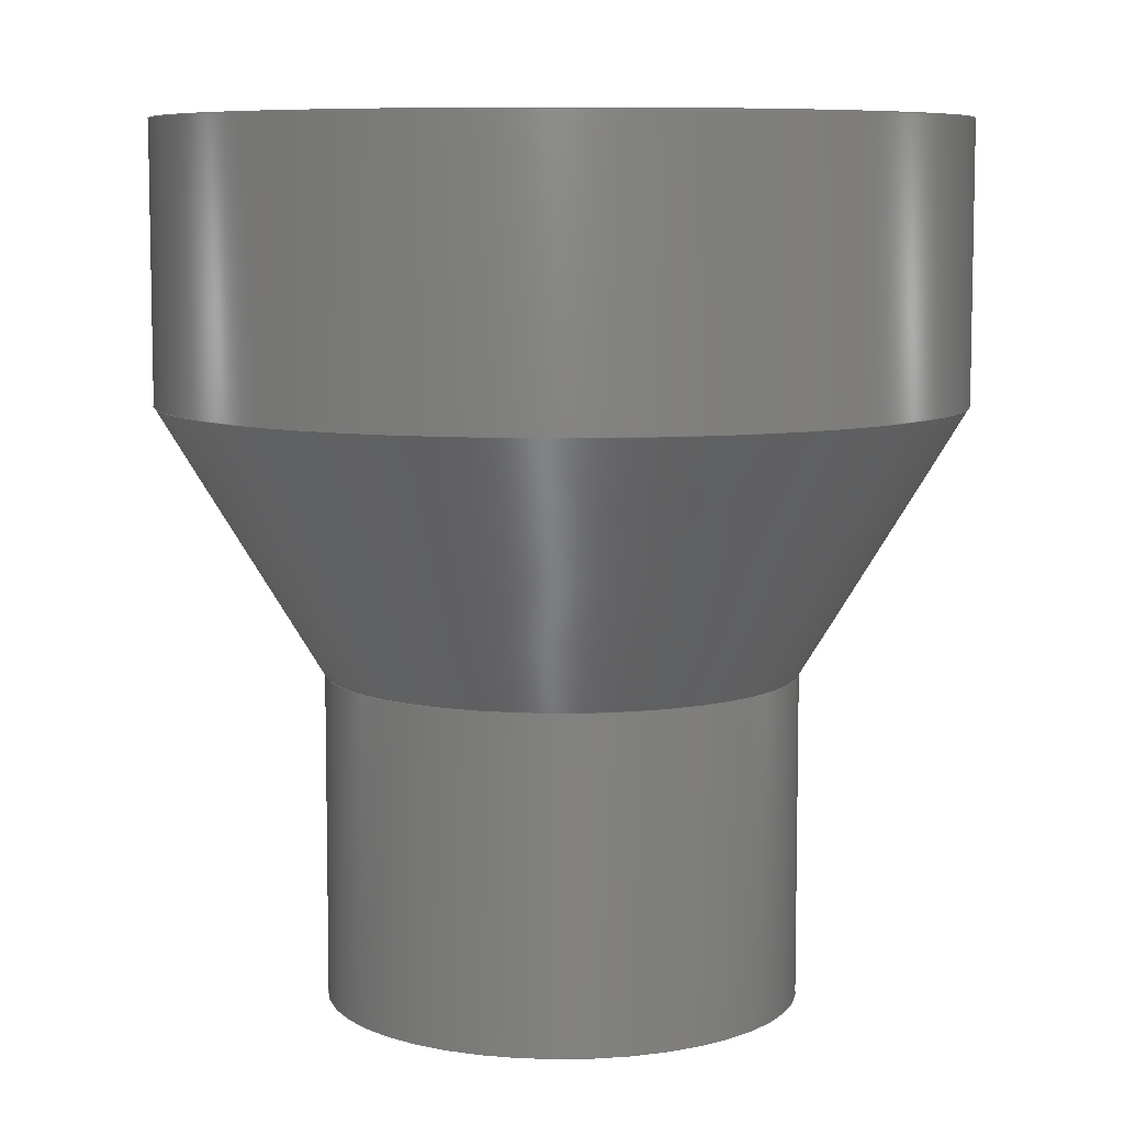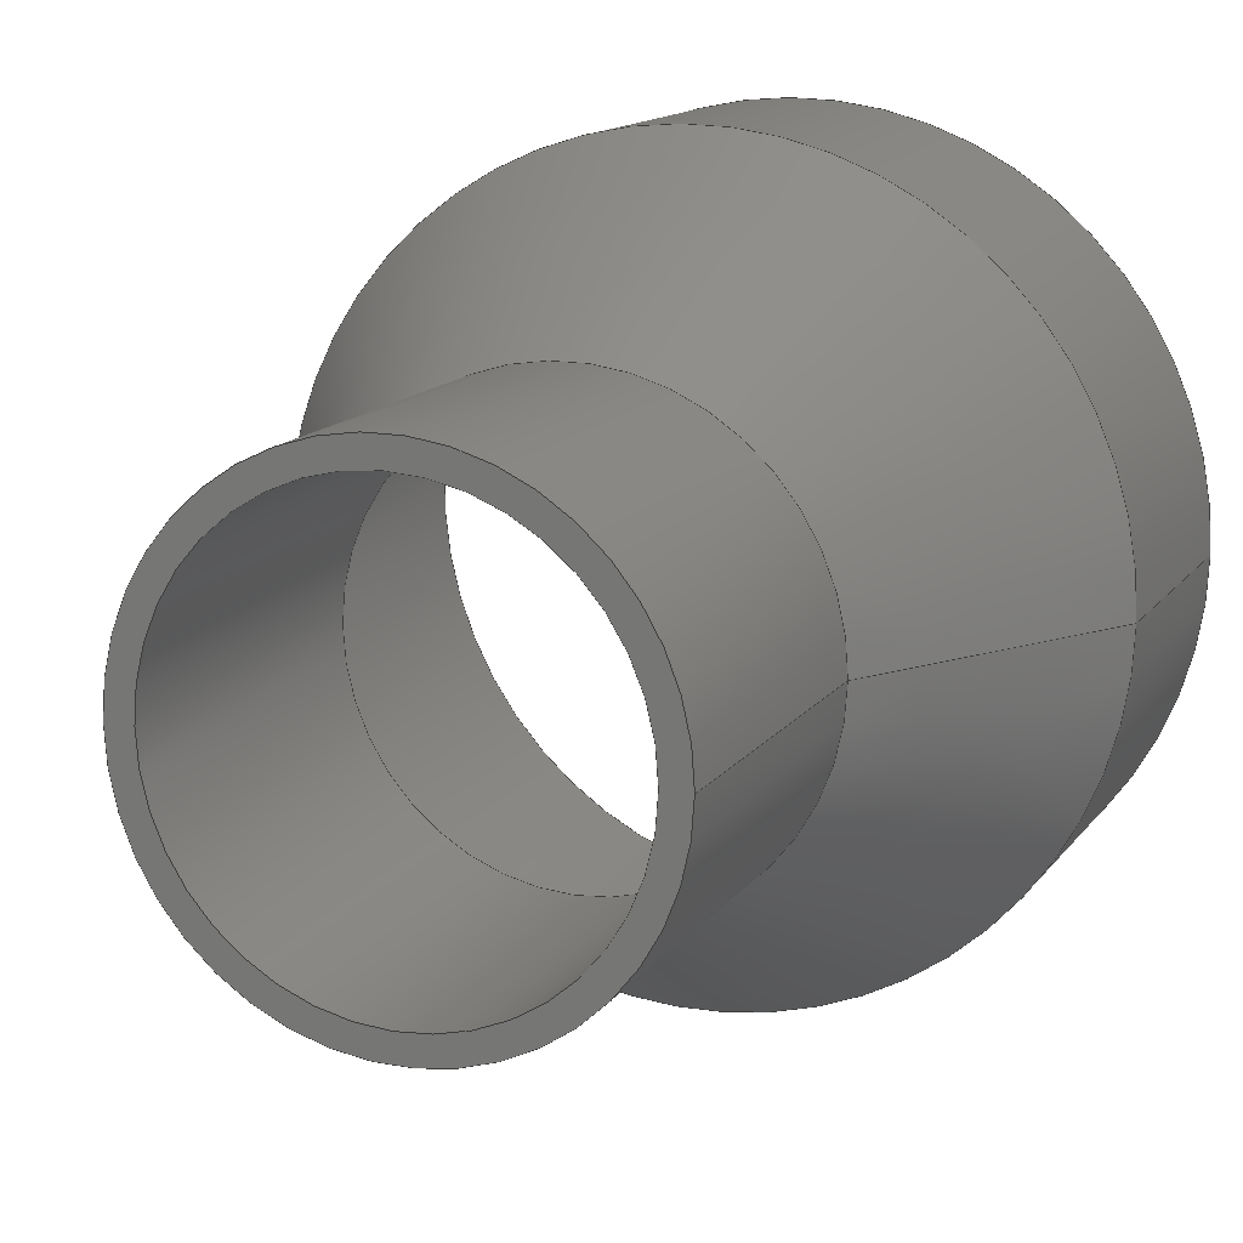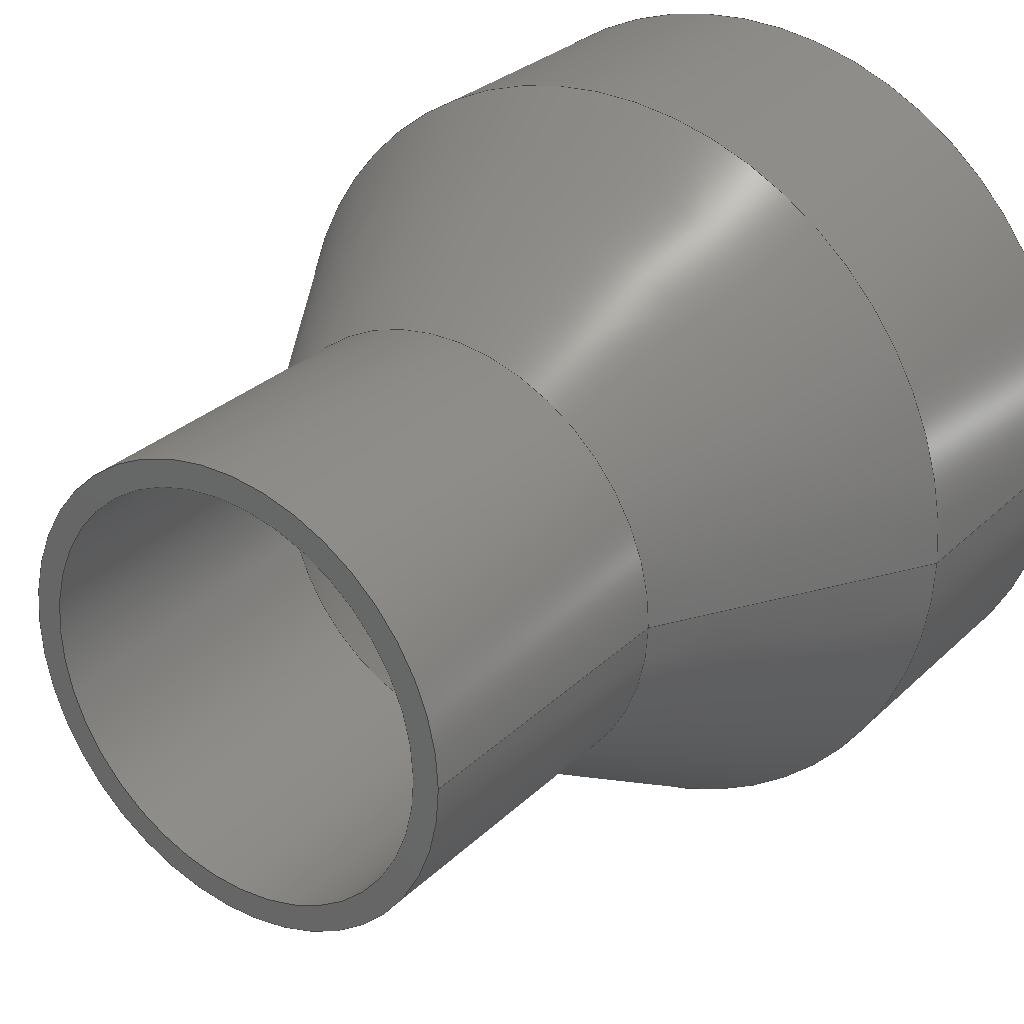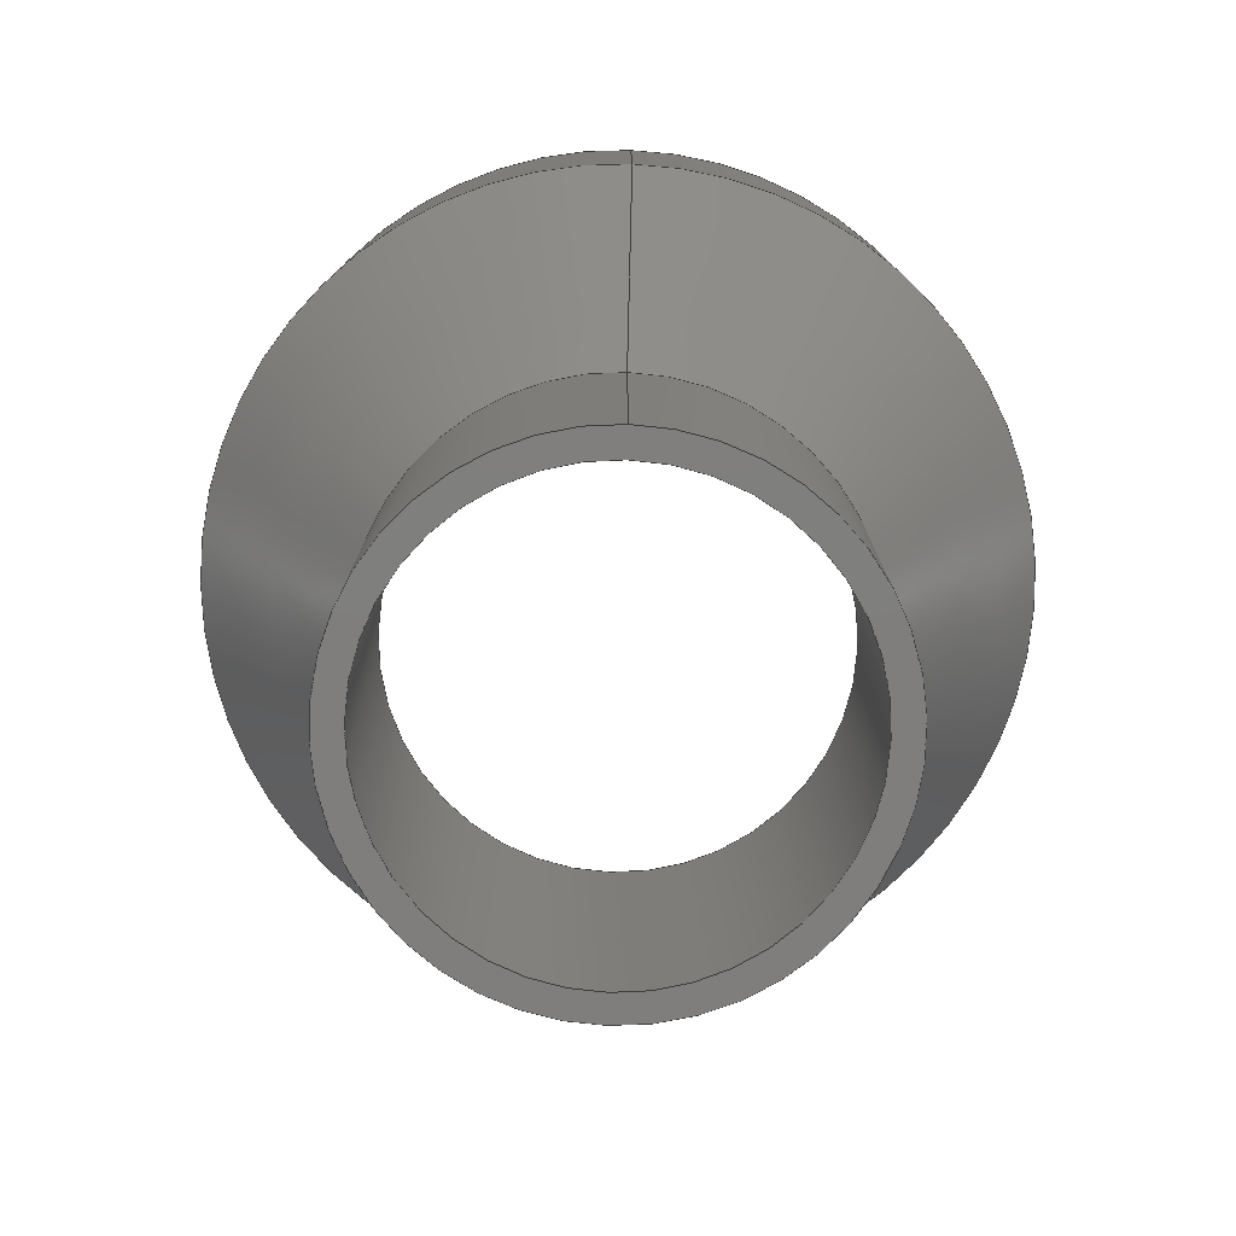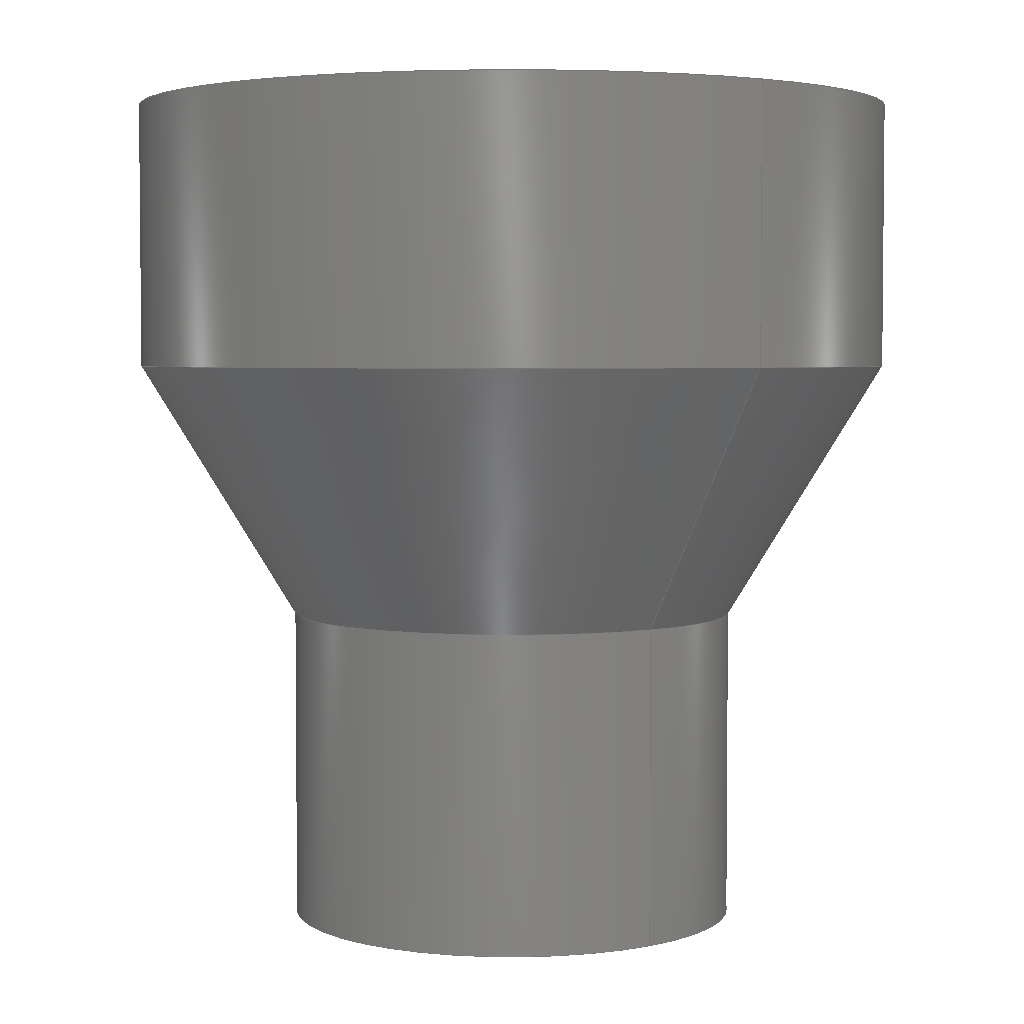
<metadata>
{"format":"step","ext":"stp","renderer":"f3d","projection":"perspective","resolution":1024,"background":"white","views":[{"elev":7.7,"azim":108.7,"up":"+Z"},{"elev":14.0,"azim":-157.4,"up":"+Y"},{"elev":28.9,"azim":-144.2,"up":"+Y"},{"elev":-78.6,"azim":-91.9,"up":"+Z"},{"elev":3.7,"azim":-126.8,"up":"+Z"}]}
</metadata>
<code>
ISO-10303-21;
DATA;
#1=MECHANICAL_DESIGN_GEOMETRIC_PRESENTATION_REPRESENTATION('',(#4),#226);
#2=SHAPE_REPRESENTATION_RELATIONSHIP('SRR','None',#233,#3);
#3=ADVANCED_BREP_SHAPE_REPRESENTATION('',(#5),#225);
#4=STYLED_ITEM('',(#243),#5);
#5=MANIFOLD_SOLID_BREP('Body1',#117);
#6=FACE_BOUND('',#25,.T.);
#7=FACE_BOUND('',#29,.T.);
#8=PLANE('',#142);
#9=PLANE('',#147);
#10=CONICAL_SURFACE('',#134,27.8,0.5459);
#11=CONICAL_SURFACE('',#143,29.51,0.5459);
#12=FACE_OUTER_BOUND('',#20,.T.);
#13=FACE_OUTER_BOUND('',#21,.T.);
#14=FACE_OUTER_BOUND('',#22,.T.);
#15=FACE_OUTER_BOUND('',#23,.T.);
#16=FACE_OUTER_BOUND('',#24,.T.);
#17=FACE_OUTER_BOUND('',#26,.T.);
#18=FACE_OUTER_BOUND('',#27,.T.);
#19=FACE_OUTER_BOUND('',#28,.T.);
#20=EDGE_LOOP('',(#75,#76,#77,#78));
#21=EDGE_LOOP('',(#79,#80,#81,#82,#83));
#22=EDGE_LOOP('',(#84,#85,#86,#87,#88));
#23=EDGE_LOOP('',(#89,#90,#91,#92));
#24=EDGE_LOOP('',(#93));
#25=EDGE_LOOP('',(#94));
#26=EDGE_LOOP('',(#95,#96,#97,#98));
#27=EDGE_LOOP('',(#99,#100,#101,#102));
#28=EDGE_LOOP('',(#103));
#29=EDGE_LOOP('',(#104));
#30=LINE('',#195,#36);
#31=LINE('',#199,#37);
#32=LINE('',#206,#38);
#33=LINE('',#211,#39);
#34=LINE('',#217,#40);
#35=LINE('',#220,#41);
#36=VECTOR('',#154,27.8);
#37=VECTOR('',#159,27.8);
#38=VECTOR('',#168,15.65);
#39=VECTOR('',#173,27.8);
#40=VECTOR('',#182,27.8);
#41=VECTOR('',#185,15.65);
#42=CIRCLE('',#132,27.8);
#43=CIRCLE('',#133,27.8);
#44=CIRCLE('',#135,15.65);
#45=CIRCLE('',#136,15.65);
#46=CIRCLE('',#138,15.65);
#47=CIRCLE('',#140,29.8);
#48=CIRCLE('',#141,29.8);
#49=CIRCLE('',#144,17.65);
#50=CIRCLE('',#146,17.65);
#51=VERTEX_POINT('',#192);
#52=VERTEX_POINT('',#194);
#53=VERTEX_POINT('',#198);
#54=VERTEX_POINT('',#200);
#55=VERTEX_POINT('',#204);
#56=VERTEX_POINT('',#208);
#57=VERTEX_POINT('',#210);
#58=VERTEX_POINT('',#215);
#59=VERTEX_POINT('',#219);
#60=EDGE_CURVE('',#51,#51,#42,.T.);
#61=EDGE_CURVE('',#51,#52,#30,.T.);
#62=EDGE_CURVE('',#52,#52,#43,.T.);
#63=EDGE_CURVE('',#52,#53,#31,.T.);
#64=EDGE_CURVE('',#54,#53,#44,.T.);
#65=EDGE_CURVE('',#53,#54,#45,.T.);
#66=EDGE_CURVE('',#55,#55,#46,.T.);
#67=EDGE_CURVE('',#55,#53,#32,.T.);
#68=EDGE_CURVE('',#56,#56,#47,.F.);
#69=EDGE_CURVE('',#56,#57,#33,.T.);
#70=EDGE_CURVE('',#57,#57,#48,.F.);
#71=EDGE_CURVE('',#58,#58,#49,.F.);
#72=EDGE_CURVE('',#58,#56,#34,.T.);
#73=EDGE_CURVE('',#58,#59,#35,.T.);
#74=EDGE_CURVE('',#59,#59,#50,.F.);
#75=ORIENTED_EDGE('',*,*,#60,.F.);
#76=ORIENTED_EDGE('',*,*,#61,.T.);
#77=ORIENTED_EDGE('',*,*,#62,.T.);
#78=ORIENTED_EDGE('',*,*,#61,.F.);
#79=ORIENTED_EDGE('',*,*,#62,.F.);
#80=ORIENTED_EDGE('',*,*,#63,.T.);
#81=ORIENTED_EDGE('',*,*,#64,.F.);
#82=ORIENTED_EDGE('',*,*,#65,.F.);
#83=ORIENTED_EDGE('',*,*,#63,.F.);
#84=ORIENTED_EDGE('',*,*,#66,.F.);
#85=ORIENTED_EDGE('',*,*,#67,.T.);
#86=ORIENTED_EDGE('',*,*,#65,.T.);
#87=ORIENTED_EDGE('',*,*,#64,.T.);
#88=ORIENTED_EDGE('',*,*,#67,.F.);
#89=ORIENTED_EDGE('',*,*,#68,.F.);
#90=ORIENTED_EDGE('',*,*,#69,.T.);
#91=ORIENTED_EDGE('',*,*,#70,.F.);
#92=ORIENTED_EDGE('',*,*,#69,.F.);
#93=ORIENTED_EDGE('',*,*,#70,.T.);
#94=ORIENTED_EDGE('',*,*,#60,.T.);
#95=ORIENTED_EDGE('',*,*,#71,.T.);
#96=ORIENTED_EDGE('',*,*,#72,.T.);
#97=ORIENTED_EDGE('',*,*,#68,.T.);
#98=ORIENTED_EDGE('',*,*,#72,.F.);
#99=ORIENTED_EDGE('',*,*,#71,.F.);
#100=ORIENTED_EDGE('',*,*,#73,.T.);
#101=ORIENTED_EDGE('',*,*,#74,.T.);
#102=ORIENTED_EDGE('',*,*,#73,.F.);
#103=ORIENTED_EDGE('',*,*,#74,.F.);
#104=ORIENTED_EDGE('',*,*,#66,.T.);
#105=CYLINDRICAL_SURFACE('',#131,27.8);
#106=CYLINDRICAL_SURFACE('',#137,15.65);
#107=CYLINDRICAL_SURFACE('',#139,29.8);
#108=CYLINDRICAL_SURFACE('',#145,17.65);
#109=ADVANCED_FACE('',(#12),#105,.F.);
#110=ADVANCED_FACE('',(#13),#10,.F.);
#111=ADVANCED_FACE('',(#14),#106,.F.);
#112=ADVANCED_FACE('',(#15),#107,.T.);
#113=ADVANCED_FACE('',(#16,#6),#8,.T.);
#114=ADVANCED_FACE('',(#17),#11,.T.);
#115=ADVANCED_FACE('',(#18),#108,.T.);
#116=ADVANCED_FACE('',(#19,#7),#9,.F.);
#117=CLOSED_SHELL('',(#109,#110,#111,#112,#113,#114,#115,#116));
#118=DERIVED_UNIT_ELEMENT(#120,1);
#119=DERIVED_UNIT_ELEMENT(#228,3);
#120=(
MASS_UNIT()
NAMED_UNIT(*)
SI_UNIT(.KILO.,.GRAM.)
);
#121=DERIVED_UNIT((#118,#119));
#122=MEASURE_REPRESENTATION_ITEM('density measure',
POSITIVE_RATIO_MEASURE(7850),#121);
#123=PROPERTY_DEFINITION_REPRESENTATION(#128,#125);
#124=PROPERTY_DEFINITION_REPRESENTATION(#129,#126);
#125=REPRESENTATION('material name',(#127),#225);
#126=REPRESENTATION('density',(#122),#225);
#127=DESCRIPTIVE_REPRESENTATION_ITEM('Steel','Steel');
#128=PROPERTY_DEFINITION('material property','material name',#235);
#129=PROPERTY_DEFINITION('material property','density of part',#235);
#130=AXIS2_PLACEMENT_3D('placement',#190,#148,#149);
#131=AXIS2_PLACEMENT_3D('',#191,#150,#151);
#132=AXIS2_PLACEMENT_3D('',#193,#152,#153);
#133=AXIS2_PLACEMENT_3D('',#196,#155,#156);
#134=AXIS2_PLACEMENT_3D('',#197,#157,#158);
#135=AXIS2_PLACEMENT_3D('',#201,#160,#161);
#136=AXIS2_PLACEMENT_3D('',#202,#162,#163);
#137=AXIS2_PLACEMENT_3D('',#203,#164,#165);
#138=AXIS2_PLACEMENT_3D('',#205,#166,#167);
#139=AXIS2_PLACEMENT_3D('',#207,#169,#170);
#140=AXIS2_PLACEMENT_3D('',#209,#171,#172);
#141=AXIS2_PLACEMENT_3D('',#212,#174,#175);
#142=AXIS2_PLACEMENT_3D('',#213,#176,#177);
#143=AXIS2_PLACEMENT_3D('',#214,#178,#179);
#144=AXIS2_PLACEMENT_3D('',#216,#180,#181);
#145=AXIS2_PLACEMENT_3D('',#218,#183,#184);
#146=AXIS2_PLACEMENT_3D('',#221,#186,#187);
#147=AXIS2_PLACEMENT_3D('',#222,#188,#189);
#148=DIRECTION('axis',(0,0,1));
#149=DIRECTION('refdir',(1,0,0));
#150=DIRECTION('center_axis',(0,0,-1));
#151=DIRECTION('ref_axis',(1,0,0));
#152=DIRECTION('center_axis',(0,0,-1));
#153=DIRECTION('ref_axis',(1,0,0));
#154=DIRECTION('',(0,0,-1));
#155=DIRECTION('center_axis',(0,0,-1));
#156=DIRECTION('ref_axis',(1,0,0));
#157=DIRECTION('center_axis',(0,0,1));
#158=DIRECTION('ref_axis',(1,0,0));
#159=DIRECTION('',(0.5192,-6.358e-17,-0.8547));
#160=DIRECTION('center_axis',(0,0,1));
#161=DIRECTION('ref_axis',(1,0,0));
#162=DIRECTION('center_axis',(0,0,1));
#163=DIRECTION('ref_axis',(1,0,0));
#164=DIRECTION('center_axis',(0,0,1));
#165=DIRECTION('ref_axis',(1,0,0));
#166=DIRECTION('center_axis',(0,0,1));
#167=DIRECTION('ref_axis',(1,0,0));
#168=DIRECTION('',(0,0,1));
#169=DIRECTION('center_axis',(0,0,-1));
#170=DIRECTION('ref_axis',(1,0,0));
#171=DIRECTION('center_axis',(0,0,1));
#172=DIRECTION('ref_axis',(1,0,0));
#173=DIRECTION('',(0,0,1));
#174=DIRECTION('center_axis',(0,0,-1));
#175=DIRECTION('ref_axis',(1,0,0));
#176=DIRECTION('center_axis',(0,0,1));
#177=DIRECTION('ref_axis',(1,0,0));
#178=DIRECTION('center_axis',(0,0,1));
#179=DIRECTION('ref_axis',(1,0,0));
#180=DIRECTION('center_axis',(0,0,-1));
#181=DIRECTION('ref_axis',(1,0,0));
#182=DIRECTION('',(-0.5192,6.358e-17,0.8547));
#183=DIRECTION('center_axis',(0,0,1));
#184=DIRECTION('ref_axis',(1,0,0));
#185=DIRECTION('',(0,0,-1));
#186=DIRECTION('center_axis',(0,0,-1));
#187=DIRECTION('ref_axis',(1,0,0));
#188=DIRECTION('center_axis',(0,0,1));
#189=DIRECTION('ref_axis',(1,0,0));
#190=CARTESIAN_POINT('',(0,0,0));
#191=CARTESIAN_POINT('Origin',(0,0,65));
#192=CARTESIAN_POINT('',(-27.8,-3.405e-15,65));
#193=CARTESIAN_POINT('Origin',(0,0,65));
#194=CARTESIAN_POINT('',(-27.8,-3.405e-15,45));
#195=CARTESIAN_POINT('',(-27.8,3.405e-15,65));
#196=CARTESIAN_POINT('Origin',(0,0,45));
#197=CARTESIAN_POINT('Origin',(0,0,45));
#198=CARTESIAN_POINT('',(-15.65,1.917e-15,25));
#199=CARTESIAN_POINT('',(-27.8,3.405e-15,45));
#200=CARTESIAN_POINT('',(15.65,0,25));
#201=CARTESIAN_POINT('Origin',(0,0,25));
#202=CARTESIAN_POINT('Origin',(0,0,25));
#203=CARTESIAN_POINT('Origin',(0,0,0));
#204=CARTESIAN_POINT('',(-15.65,-1.917e-15,0));
#205=CARTESIAN_POINT('Origin',(0,0,0));
#206=CARTESIAN_POINT('',(-15.65,-1.917e-15,0));
#207=CARTESIAN_POINT('Origin',(0,0,65));
#208=CARTESIAN_POINT('',(-29.8,-3.649e-15,44.44));
#209=CARTESIAN_POINT('Origin',(0,0,44.44));
#210=CARTESIAN_POINT('',(-29.8,3.649e-15,65));
#211=CARTESIAN_POINT('',(-29.8,3.649e-15,65));
#212=CARTESIAN_POINT('Origin',(0,0,65));
#213=CARTESIAN_POINT('Origin',(0,0,65));
#214=CARTESIAN_POINT('Origin',(0,0,43.96));
#215=CARTESIAN_POINT('',(-17.65,2.162e-15,24.44));
#216=CARTESIAN_POINT('Origin',(0,0,24.44));
#217=CARTESIAN_POINT('',(-29.51,3.614e-15,43.96));
#218=CARTESIAN_POINT('Origin',(0,0,0));
#219=CARTESIAN_POINT('',(-17.65,2.162e-15,0));
#220=CARTESIAN_POINT('',(-17.65,-2.162e-15,0));
#221=CARTESIAN_POINT('Origin',(0,0,0));
#222=CARTESIAN_POINT('Origin',(0,0,0));
#223=UNCERTAINTY_MEASURE_WITH_UNIT(LENGTH_MEASURE(0.01),#227,
'DISTANCE_ACCURACY_VALUE',
'Maximum model space distance between geometric entities at asserted c
onnectivities');
#224=UNCERTAINTY_MEASURE_WITH_UNIT(LENGTH_MEASURE(0.01),#227,
'DISTANCE_ACCURACY_VALUE',
'Maximum model space distance between geometric entities at asserted c
onnectivities');
#225=(
GEOMETRIC_REPRESENTATION_CONTEXT(3)
GLOBAL_UNCERTAINTY_ASSIGNED_CONTEXT((#223))
GLOBAL_UNIT_ASSIGNED_CONTEXT((#227,#230,#229))
REPRESENTATION_CONTEXT('','3D')
);
#226=(
GEOMETRIC_REPRESENTATION_CONTEXT(3)
GLOBAL_UNCERTAINTY_ASSIGNED_CONTEXT((#224))
GLOBAL_UNIT_ASSIGNED_CONTEXT((#227,#230,#229))
REPRESENTATION_CONTEXT('','3D')
);
#227=(
LENGTH_UNIT()
NAMED_UNIT(*)
SI_UNIT(.MILLI.,.METRE.)
);
#228=(
LENGTH_UNIT()
NAMED_UNIT(*)
SI_UNIT($,.METRE.)
);
#229=(
NAMED_UNIT(*)
SI_UNIT($,.STERADIAN.)
SOLID_ANGLE_UNIT()
);
#230=(
NAMED_UNIT(*)
PLANE_ANGLE_UNIT()
SI_UNIT($,.RADIAN.)
);
#231=SHAPE_DEFINITION_REPRESENTATION(#232,#233);
#232=PRODUCT_DEFINITION_SHAPE('',$,#235);
#233=SHAPE_REPRESENTATION('',(#130),#225);
#234=PRODUCT_DEFINITION_CONTEXT('part definition',#239,'design');
#235=PRODUCT_DEFINITION('Adapter_Staubsauger_v2',
'Adapter_Staubsauger_v2 v2',#236,#234);
#236=PRODUCT_DEFINITION_FORMATION('',$,#241);
#237=PRODUCT_RELATED_PRODUCT_CATEGORY('Adapter_Staubsauger_v2 v2',
'Adapter_Staubsauger_v2 v2',(#241));
#238=APPLICATION_PROTOCOL_DEFINITION('international standard',
'automotive_design',2009,#239);
#239=APPLICATION_CONTEXT(
'Core Data for Automotive Mechanical Design Process');
#240=PRODUCT_CONTEXT('part definition',#239,'mechanical');
#241=PRODUCT('Adapter_Staubsauger_v2','Adapter_Staubsauger_v2 v2',$,(#240));
#242=PRESENTATION_STYLE_ASSIGNMENT((#244));
#243=PRESENTATION_STYLE_ASSIGNMENT((#245));
#244=SURFACE_STYLE_USAGE(.BOTH.,#246);
#245=SURFACE_STYLE_USAGE(.BOTH.,#247);
#246=SURFACE_SIDE_STYLE('',(#248));
#247=SURFACE_SIDE_STYLE('',(#249));
#248=SURFACE_STYLE_FILL_AREA(#250);
#249=SURFACE_STYLE_FILL_AREA(#251);
#250=FILL_AREA_STYLE('Steel - Satin',(#252));
#251=FILL_AREA_STYLE('Stahl - satiniert',(#253));
#252=FILL_AREA_STYLE_COLOUR('Steel - Satin',#254);
#253=FILL_AREA_STYLE_COLOUR('Stahl - satiniert',#255);
#254=COLOUR_RGB('Steel - Satin',0.6275,0.6275,0.6275);
#255=COLOUR_RGB('Stahl - satiniert',0.6275,0.6275,
0.6275);
ENDSEC;
END-ISO-10303-21;

</code>
